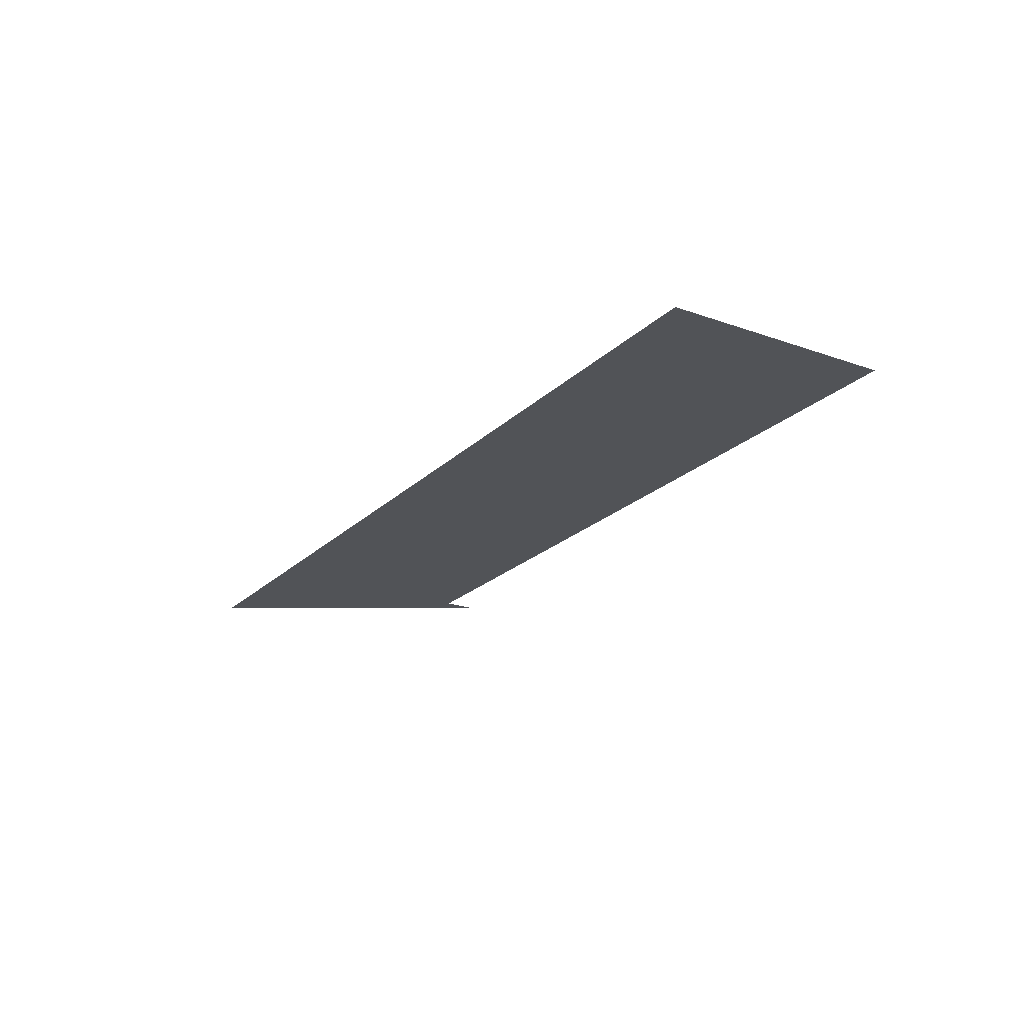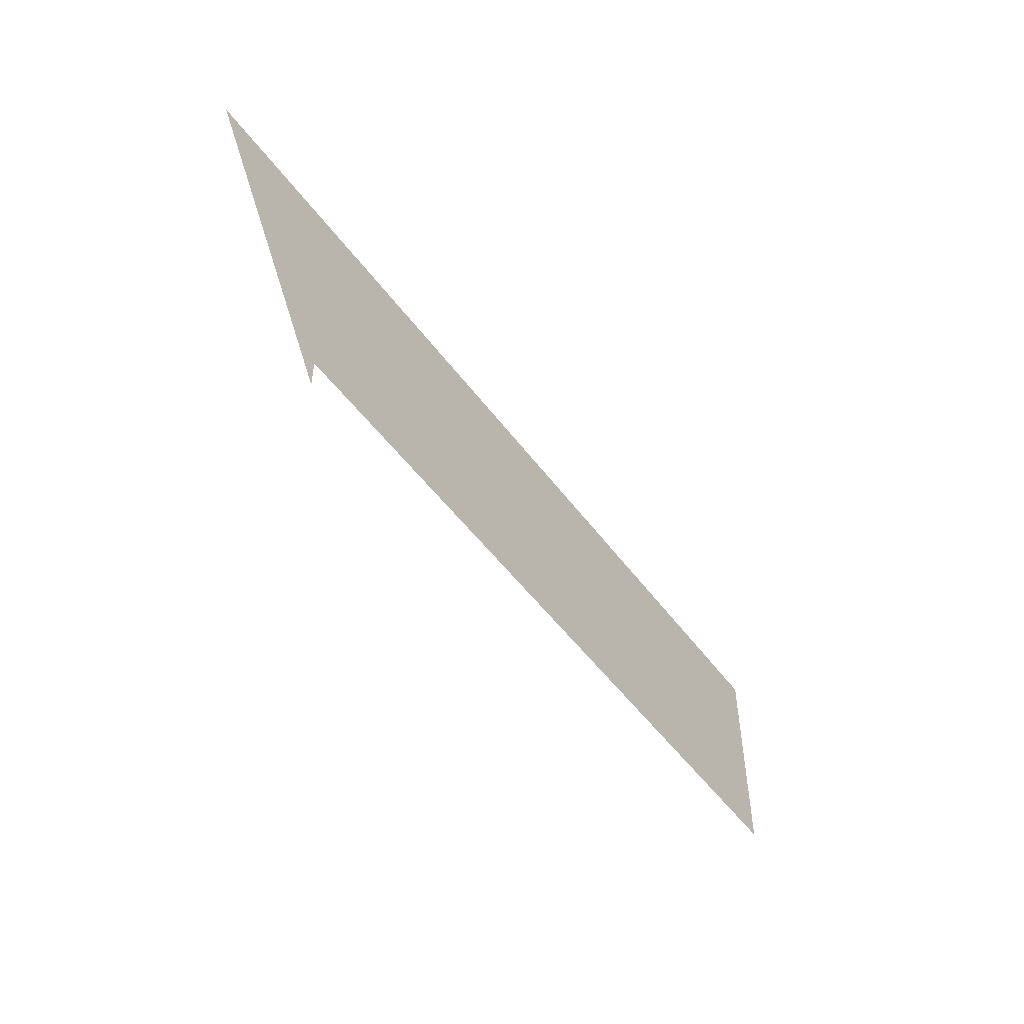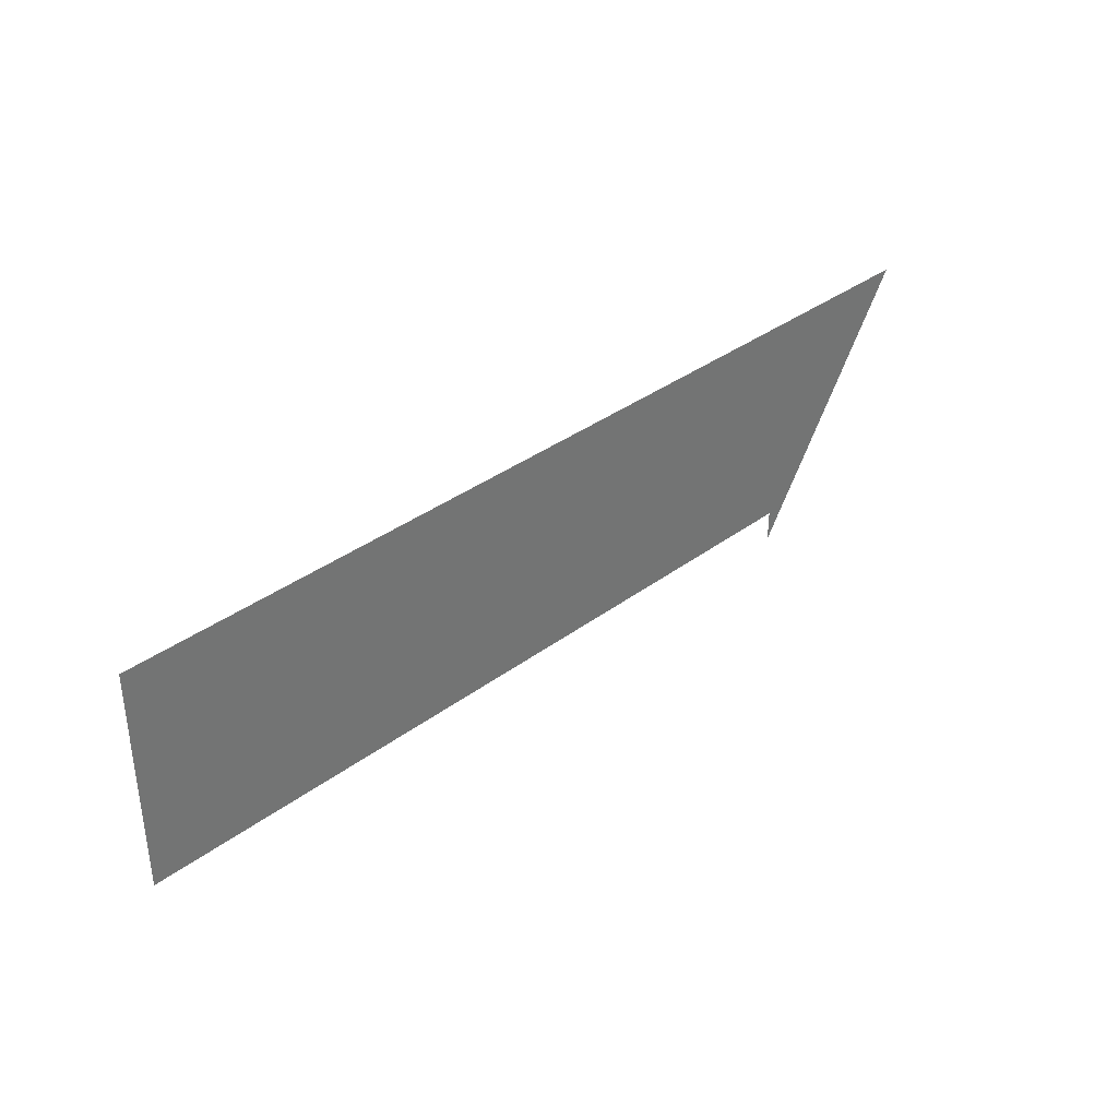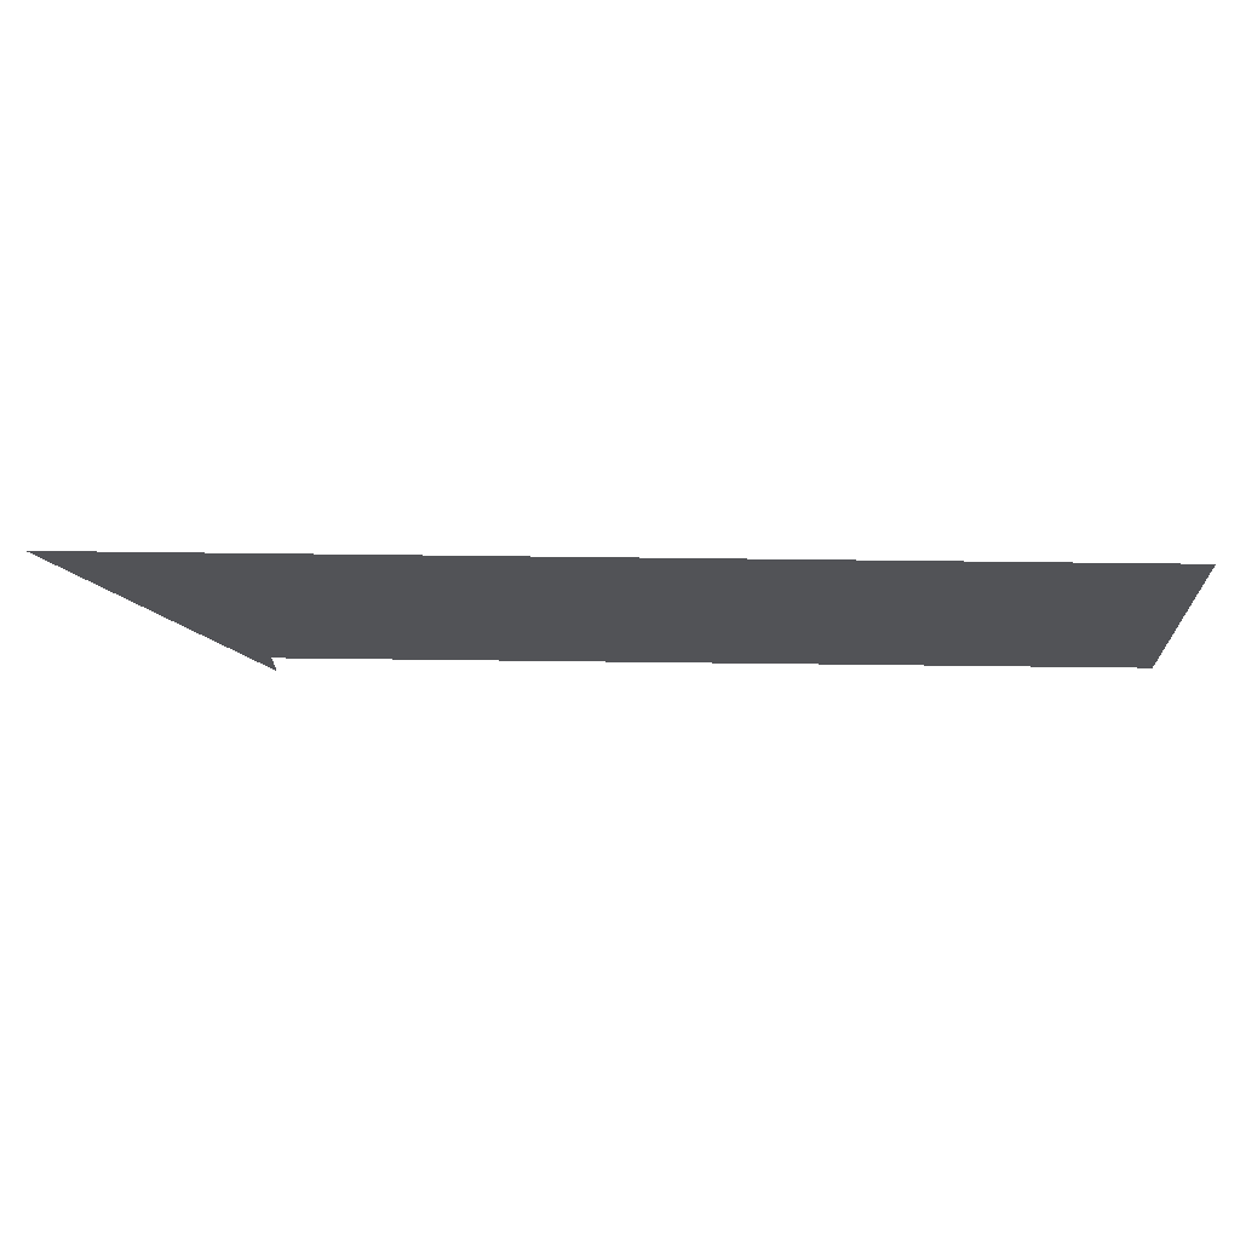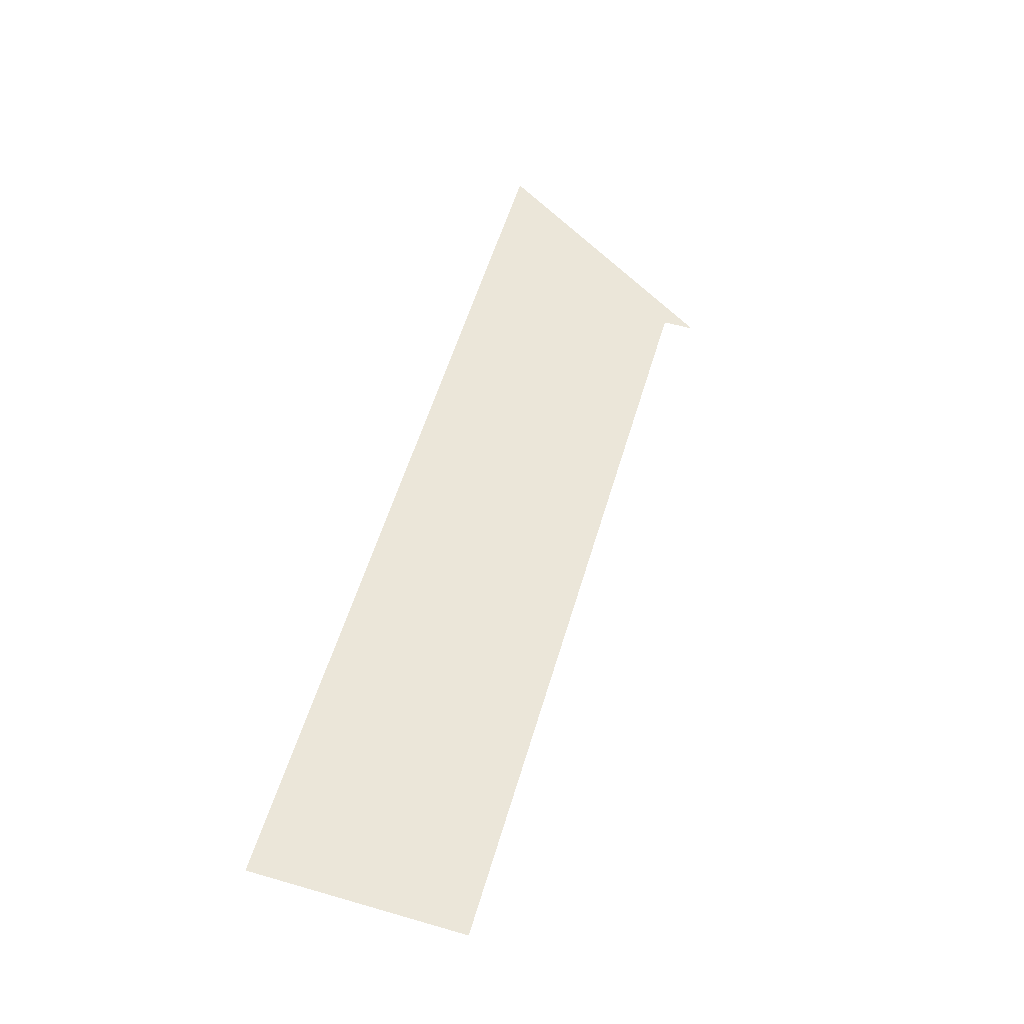
<metadata>
{"format":"obj","ext":"obj","renderer":"f3d","projection":"perspective","resolution":1024,"background":"white","views":[{"elev":-21.8,"azim":58.1,"up":"+Y"},{"elev":-50.5,"azim":-55.0,"up":"+Z"},{"elev":36.1,"azim":135.8,"up":"+Z"},{"elev":67.6,"azim":0.7,"up":"+Z"},{"elev":57.2,"azim":106.6,"up":"+Y"}]}
</metadata>
<code>
v 4250 -51.2 -2662
v 4045 -51.2 -2752
v 3981 -51.2 -2662
v 4045 -51.2 -2765
v 3981 -51.2 -2662
v 4045 -51.2 -2752
v 4352 -51.2 -2752
v 4045 -51.2 -2752
v 4250 -51.2 -2662
v 4352 -51.2 -2662
v 4352 -51.2 -2752
v 4250 -51.2 -2662
f 1 2 3
f 4 5 6
f 7 8 9
f 10 11 12

</code>
